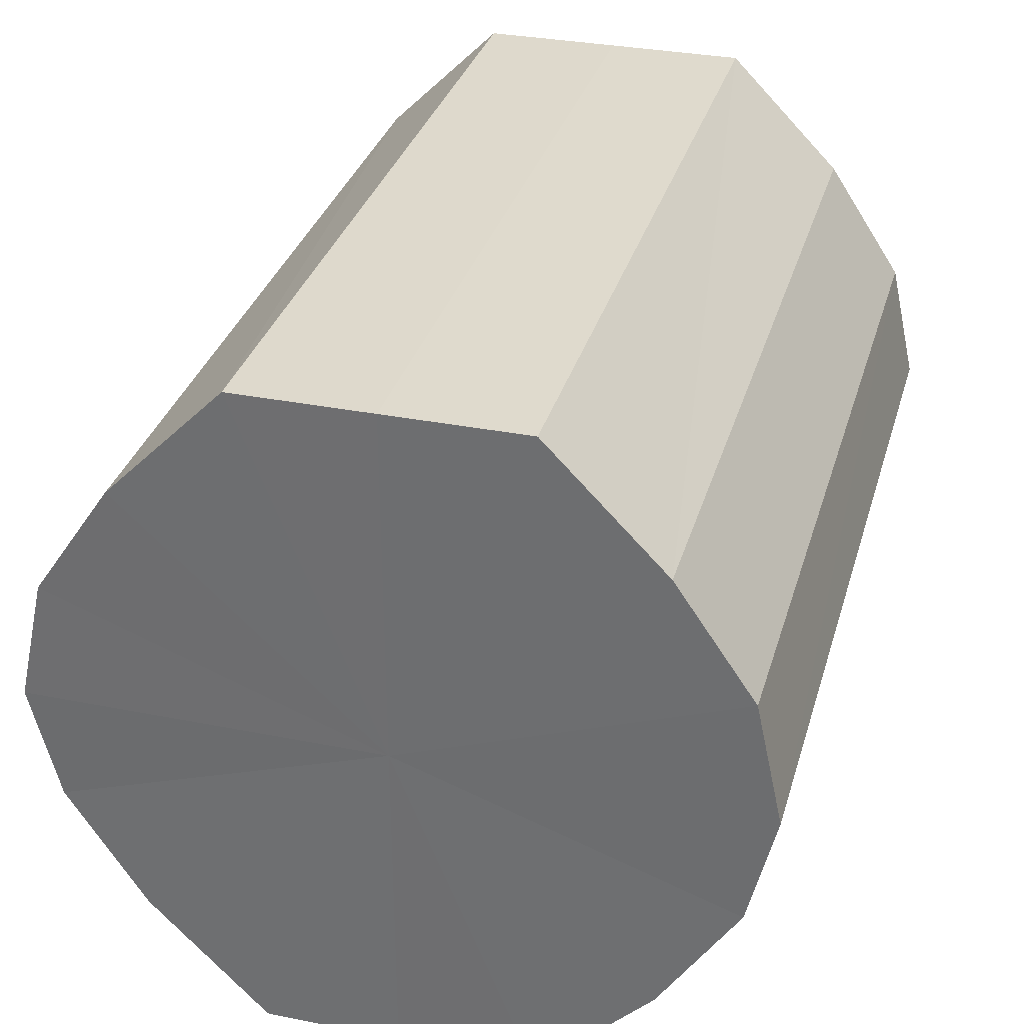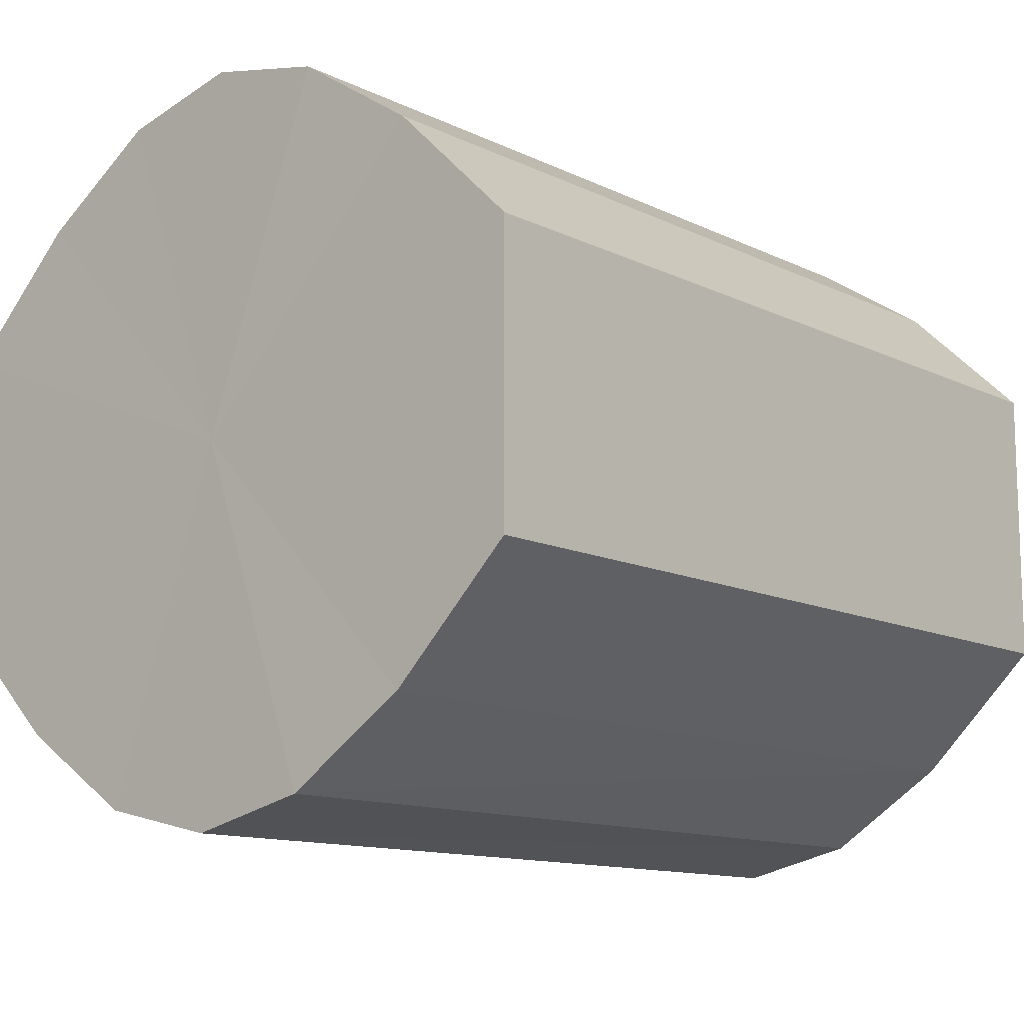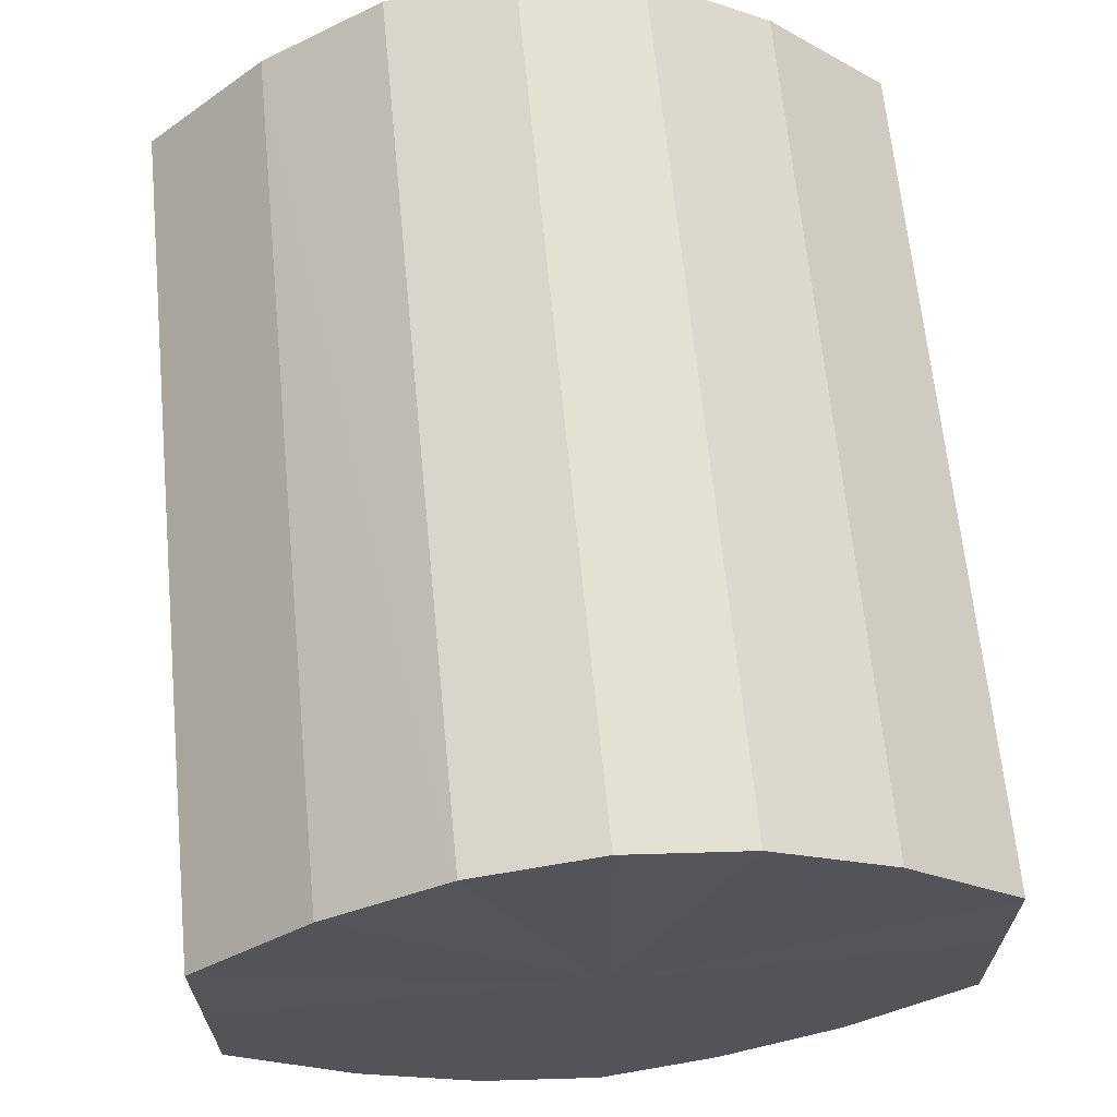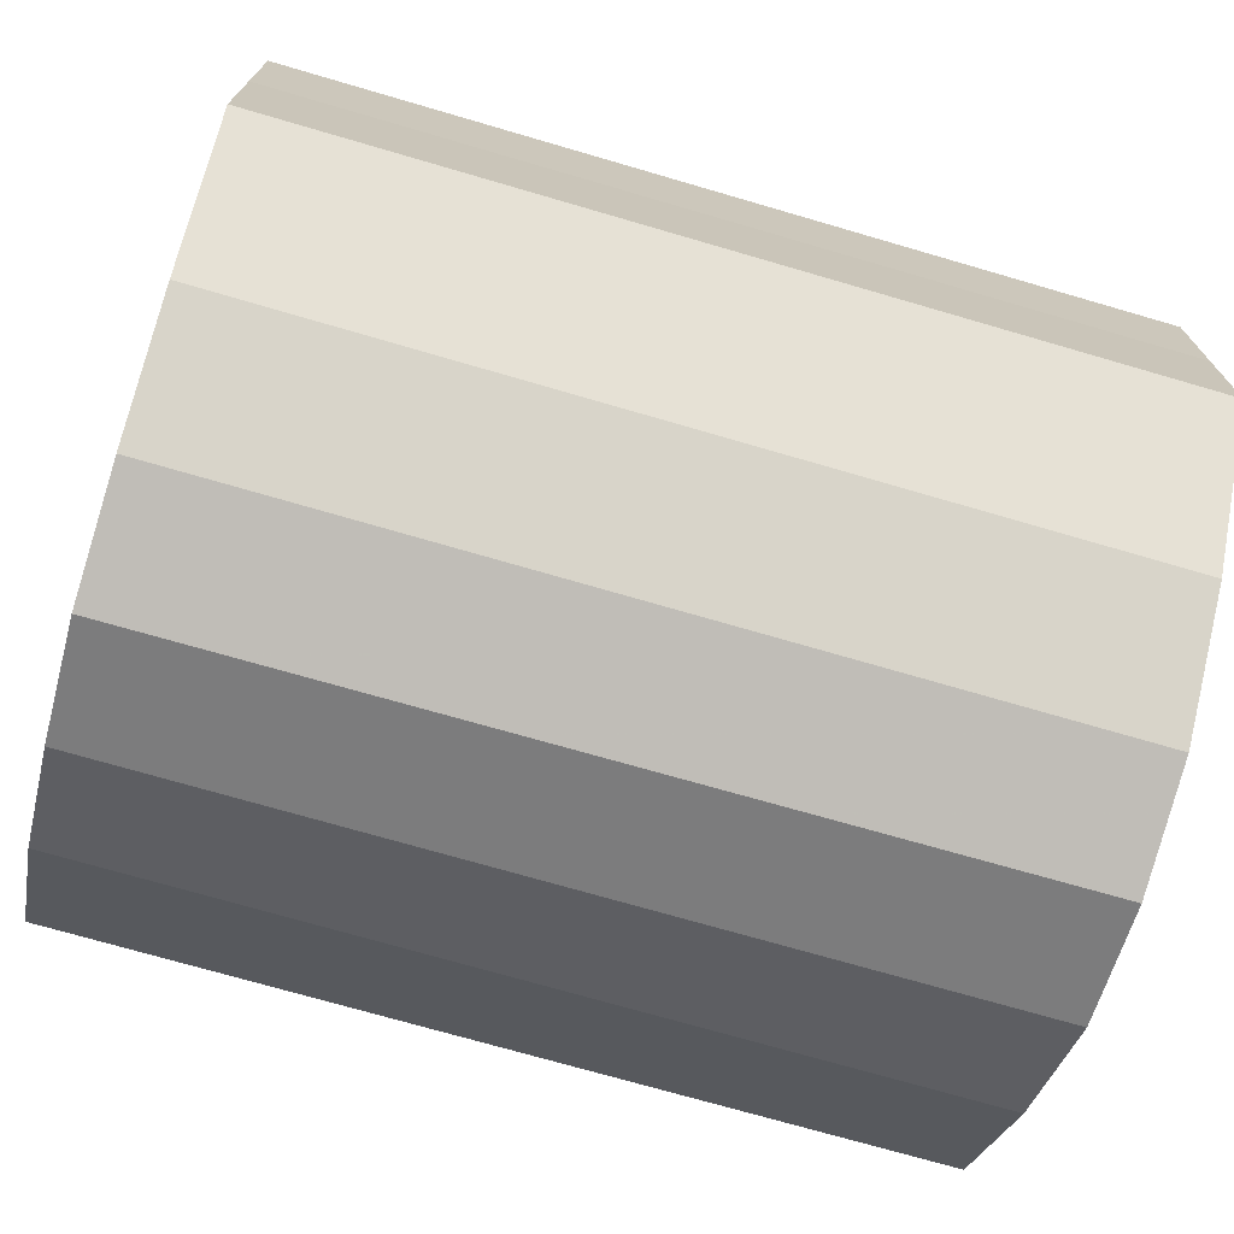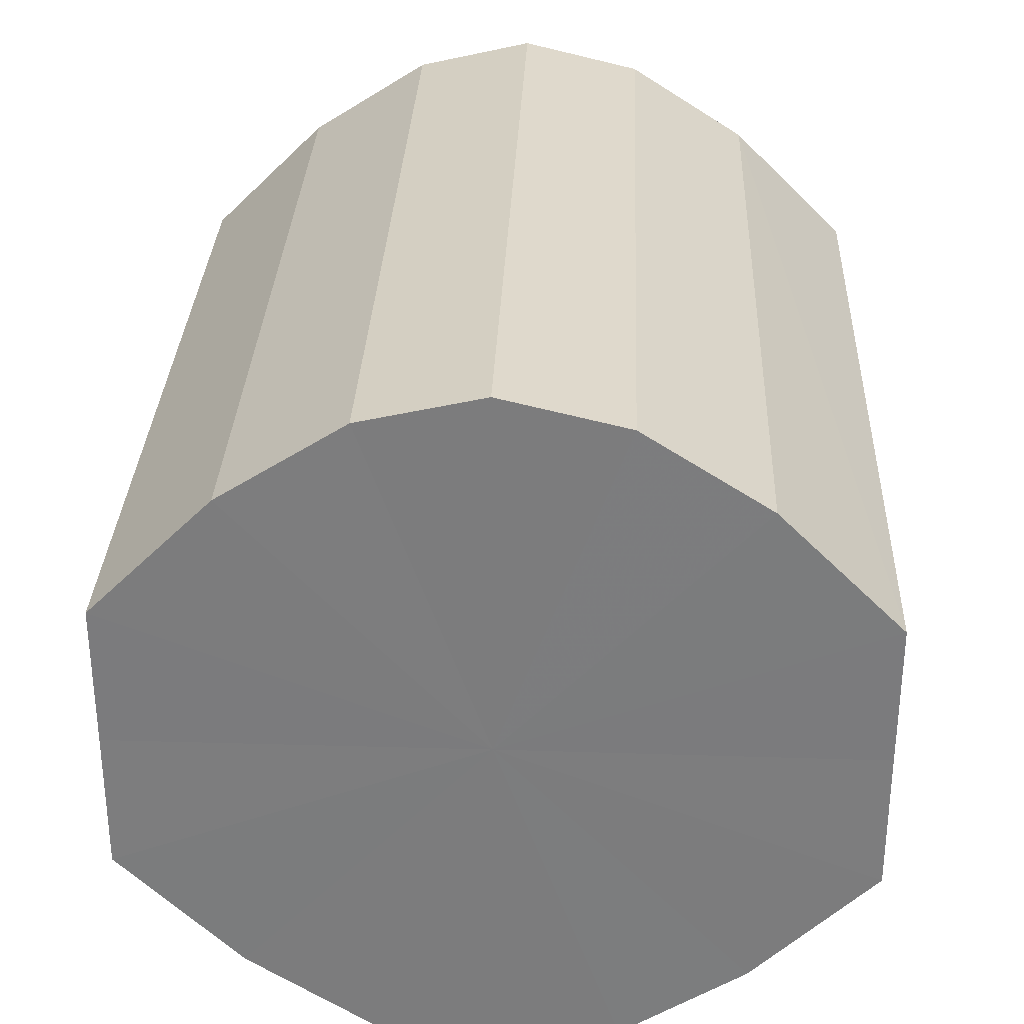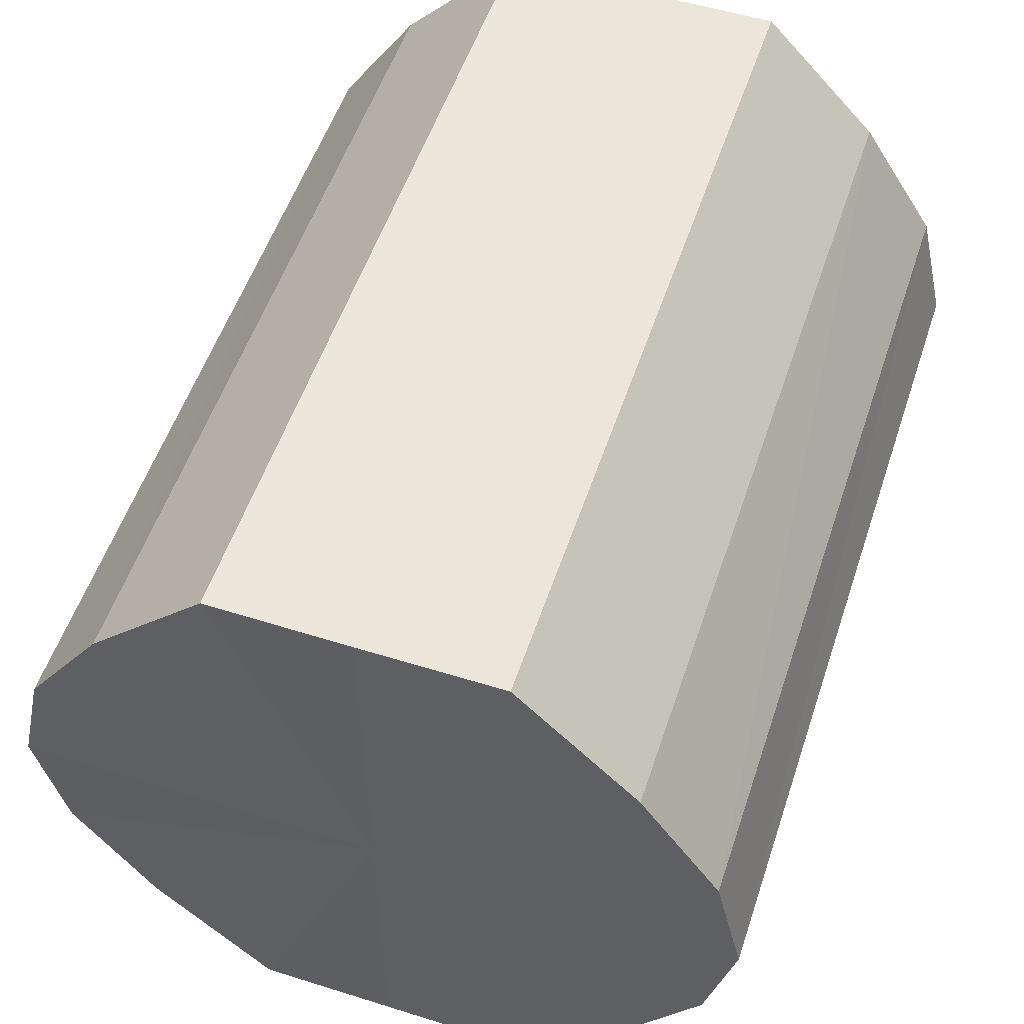
<metadata>
{"format":"obj","ext":"obj","renderer":"f3d","projection":"perspective","resolution":1024,"background":"white","views":[{"elev":32.8,"azim":-74.5,"up":"+Y"},{"elev":-12.2,"azim":-48.7,"up":"+Z"},{"elev":65.4,"azim":84.5,"up":"+Z"},{"elev":-72.4,"azim":163.8,"up":"+Z"},{"elev":30.9,"azim":-87.6,"up":"+Z"},{"elev":54.3,"azim":108.4,"up":"+Y"}]}
</metadata>
<code>
o 4999
v 2179 1884 6.224
v 2179 1884 6.212
v 2179 1884 6.224
v 2179 1884 6.202
v 2179 1884 6.212
v 2179 1884 6.235
v 2179 1884 6.235
v 2179 1884 6.196
v 2179 1884 6.202
v 2179 1884 6.245
v 2179 1884 6.245
v 2179 1884 6.194
v 2179 1884 6.196
v 2179 1884 6.252
v 2179 1884 6.252
v 2179 1884 6.196
v 2179 1884 6.194
v 2179 1884 6.254
v 2179 1884 6.254
v 2179 1884 6.202
v 2179 1884 6.196
v 2179 1884 6.252
v 2179 1884 6.252
v 2179 1884 6.212
v 2179 1884 6.202
v 2179 1884 6.245
v 2179 1884 6.245
v 2179 1884 6.224
v 2179 1884 6.212
v 2179 1884 6.235
v 2179 1884 6.235
v 2179 1884 6.224
v 2179 1884 6.224
v 2179 1884 6.212
v 2179 1884 6.212
v 2179 1884 6.202
v 2179 1884 6.202
v 2179 1884 6.235
v 2179 1884 6.224
v 2179 1884 6.245
v 2179 1884 6.235
v 2179 1884 6.196
v 2179 1884 6.196
v 2179 1884 6.252
v 2179 1884 6.245
v 2179 1884 6.254
v 2179 1884 6.252
v 2179 1884 6.194
v 2179 1884 6.194
v 2179 1884 6.252
v 2179 1884 6.254
v 2179 1884 6.245
v 2179 1884 6.252
v 2179 1884 6.196
v 2179 1884 6.196
v 2179 1884 6.235
v 2179 1884 6.245
v 2179 1884 6.224
v 2179 1884 6.235
v 2179 1884 6.202
v 2179 1884 6.202
v 2179 1884 6.212
v 2179 1884 6.224
v 2179 1884 6.212
v 2179 1884 6.224
v 2179 1884 6.212
v 2179 1884 6.224
v 2179 1884 6.202
v 2179 1884 6.235
v 2179 1884 6.196
v 2179 1884 6.245
v 2179 1884 6.194
v 2179 1884 6.252
v 2179 1884 6.196
v 2179 1884 6.254
v 2179 1884 6.202
v 2179 1884 6.252
v 2179 1884 6.212
v 2179 1884 6.245
v 2179 1884 6.224
v 2179 1884 6.235
v 2179 1884 6.224
v 2179 1884 6.224
v 2179 1884 6.212
v 2179 1884 6.235
v 2179 1884 6.202
v 2179 1884 6.245
v 2179 1884 6.196
v 2179 1884 6.252
v 2179 1884 6.194
v 2179 1884 6.254
v 2179 1884 6.196
v 2179 1884 6.252
v 2179 1884 6.202
v 2179 1884 6.245
v 2179 1884 6.212
v 2179 1884 6.235
v 2179 1884 6.224
f 1 2 3
f 2 4 5
f 6 1 7
f 4 8 9
f 10 6 11
f 8 12 13
f 14 10 15
f 12 16 17
f 18 14 19
f 16 20 21
f 22 18 23
f 20 24 25
f 26 22 27
f 24 28 29
f 30 26 31
f 28 30 32
f 33 34 35
f 35 36 37
f 38 39 33
f 40 41 38
f 37 42 43
f 44 45 40
f 46 47 44
f 43 48 49
f 50 51 46
f 52 53 50
f 49 54 55
f 56 57 52
f 58 59 56
f 55 60 61
f 62 63 58
f 61 64 62
f 65 66 67
f 65 68 66
f 65 67 69
f 65 70 68
f 65 69 71
f 65 72 70
f 65 71 73
f 65 74 72
f 65 73 75
f 65 76 74
f 65 75 77
f 65 78 76
f 65 77 79
f 65 80 78
f 65 79 81
f 65 81 80
f 82 83 84
f 82 85 83
f 82 84 86
f 82 87 85
f 82 86 88
f 82 89 87
f 82 88 90
f 82 91 89
f 82 90 92
f 82 93 91
f 82 92 94
f 82 95 93
f 82 94 96
f 82 97 95
f 82 96 98
f 82 98 97

</code>
